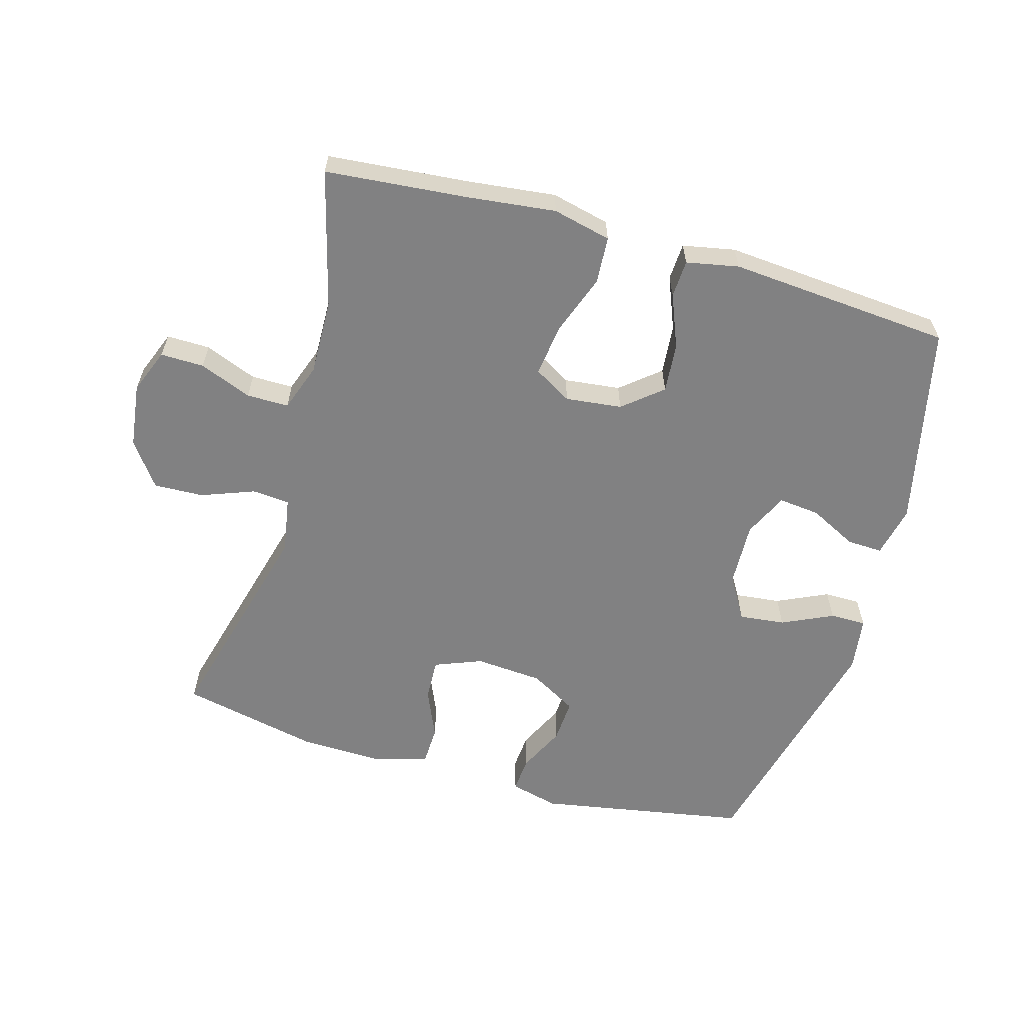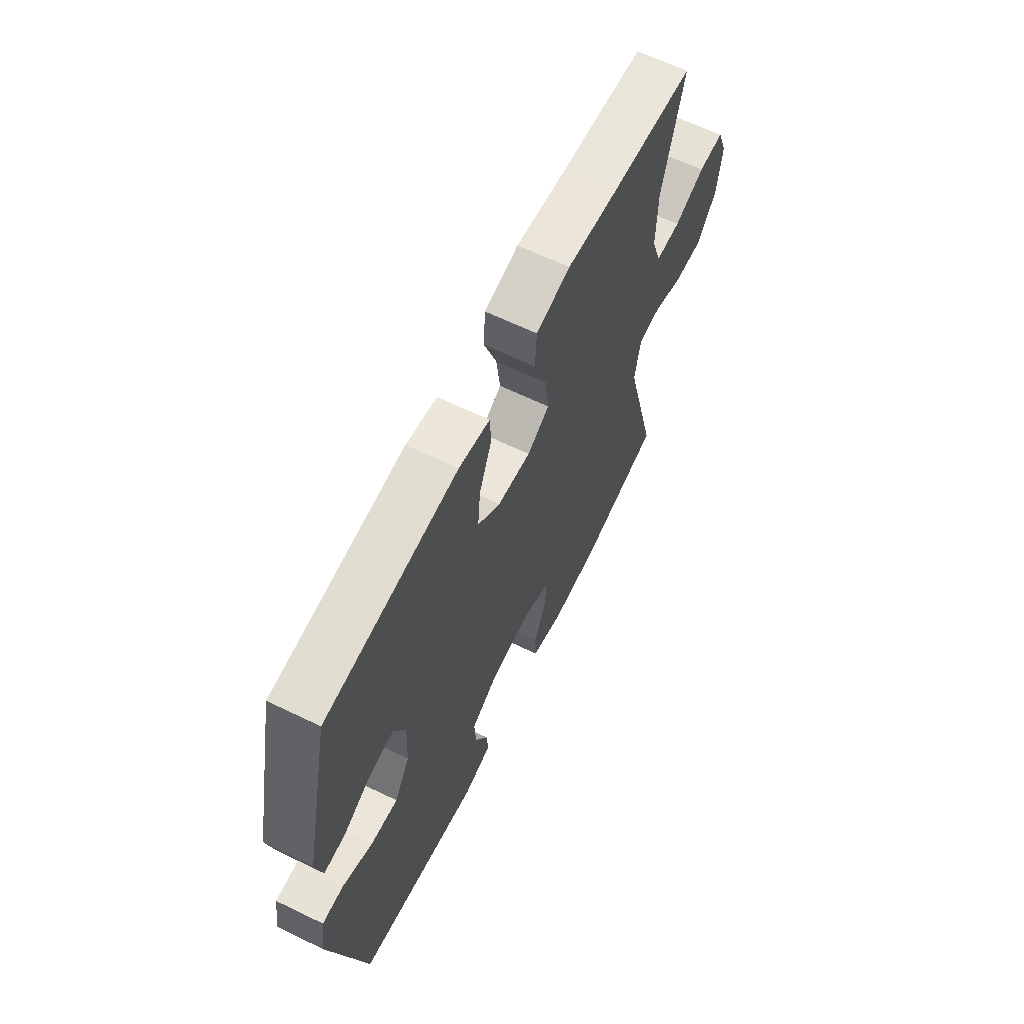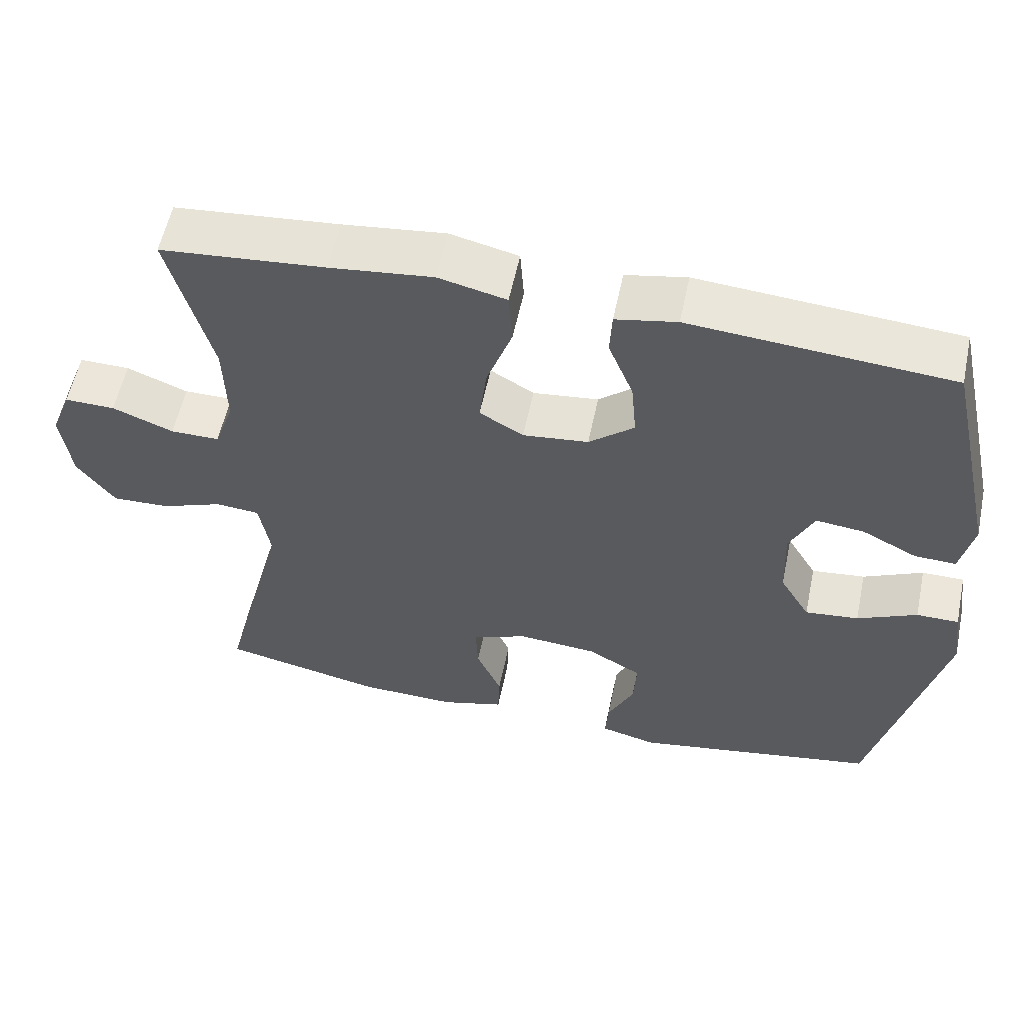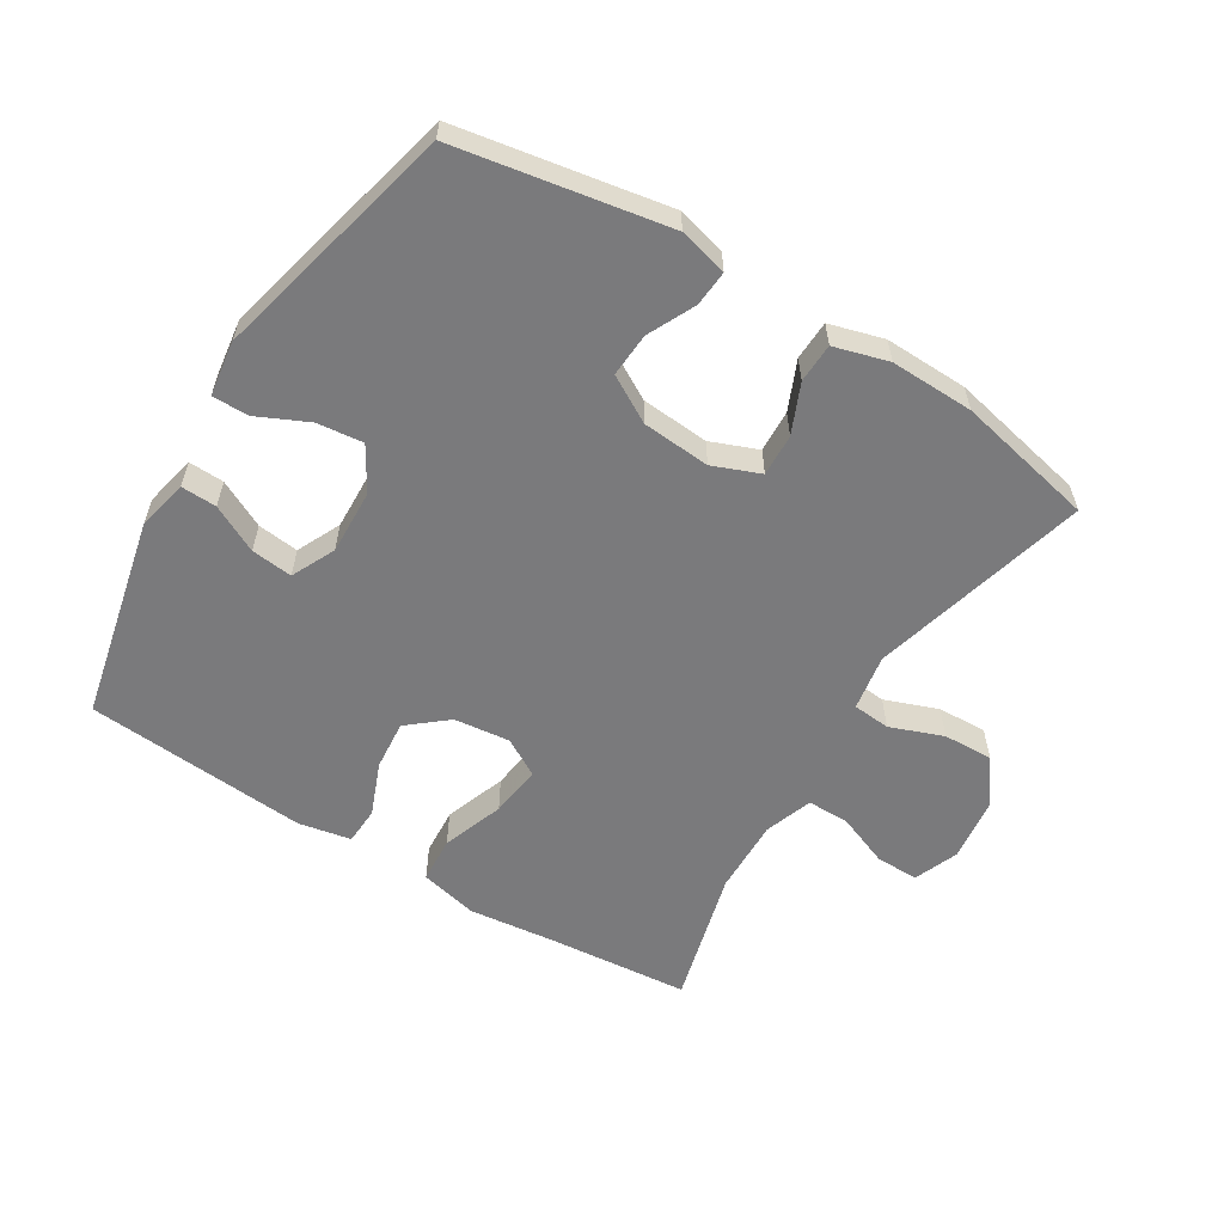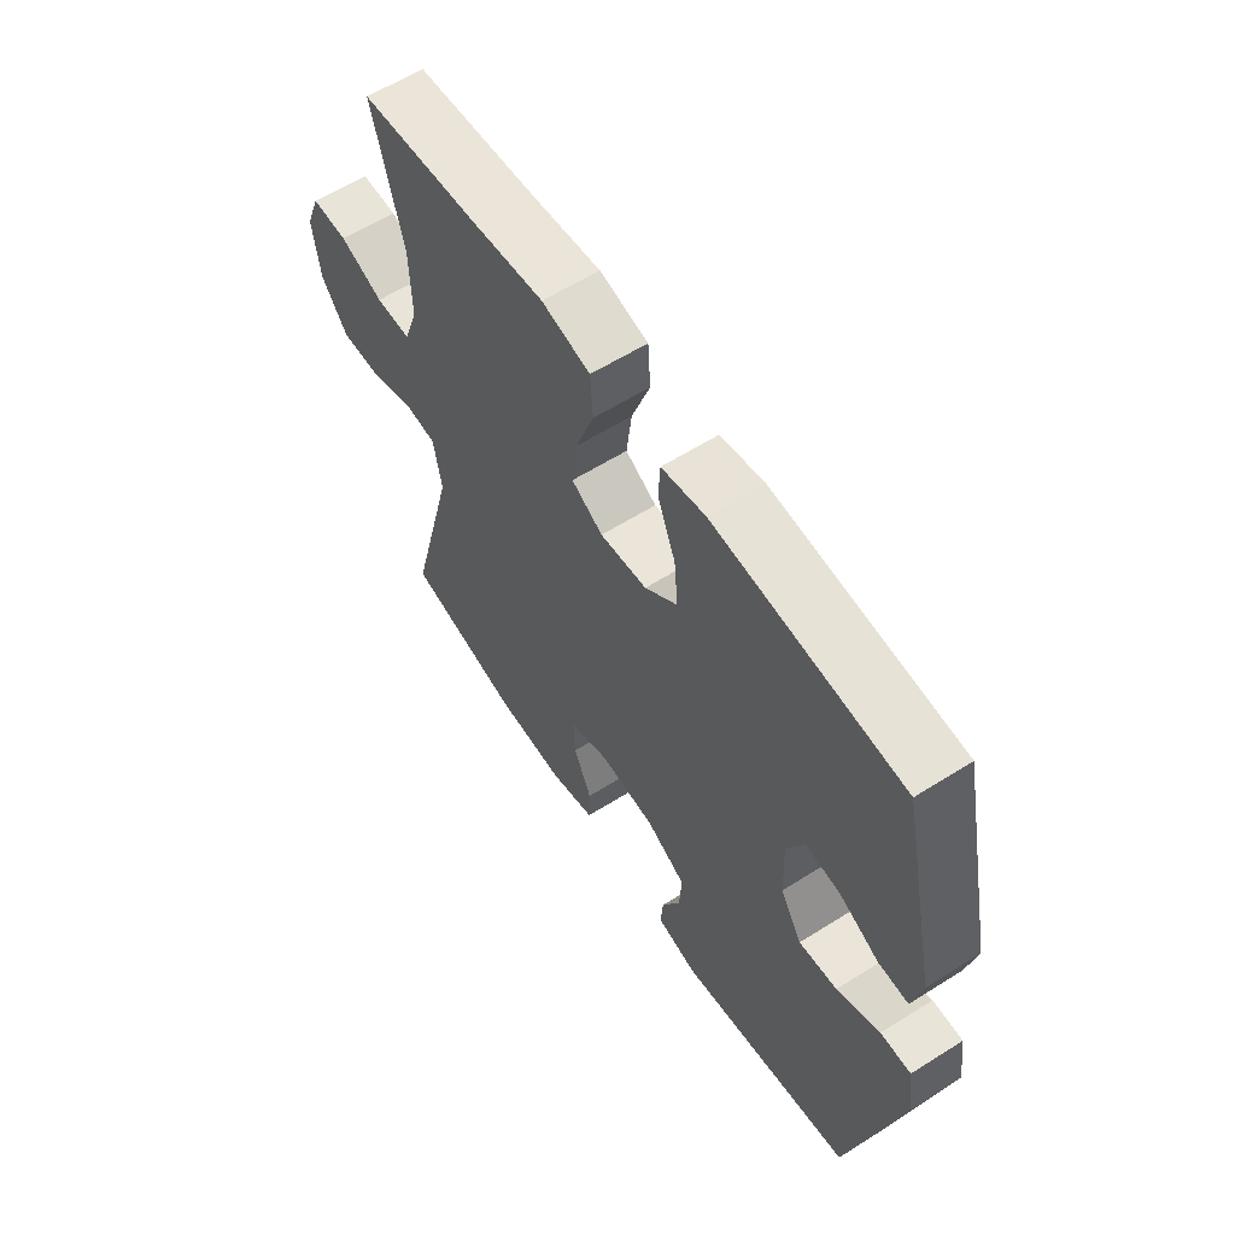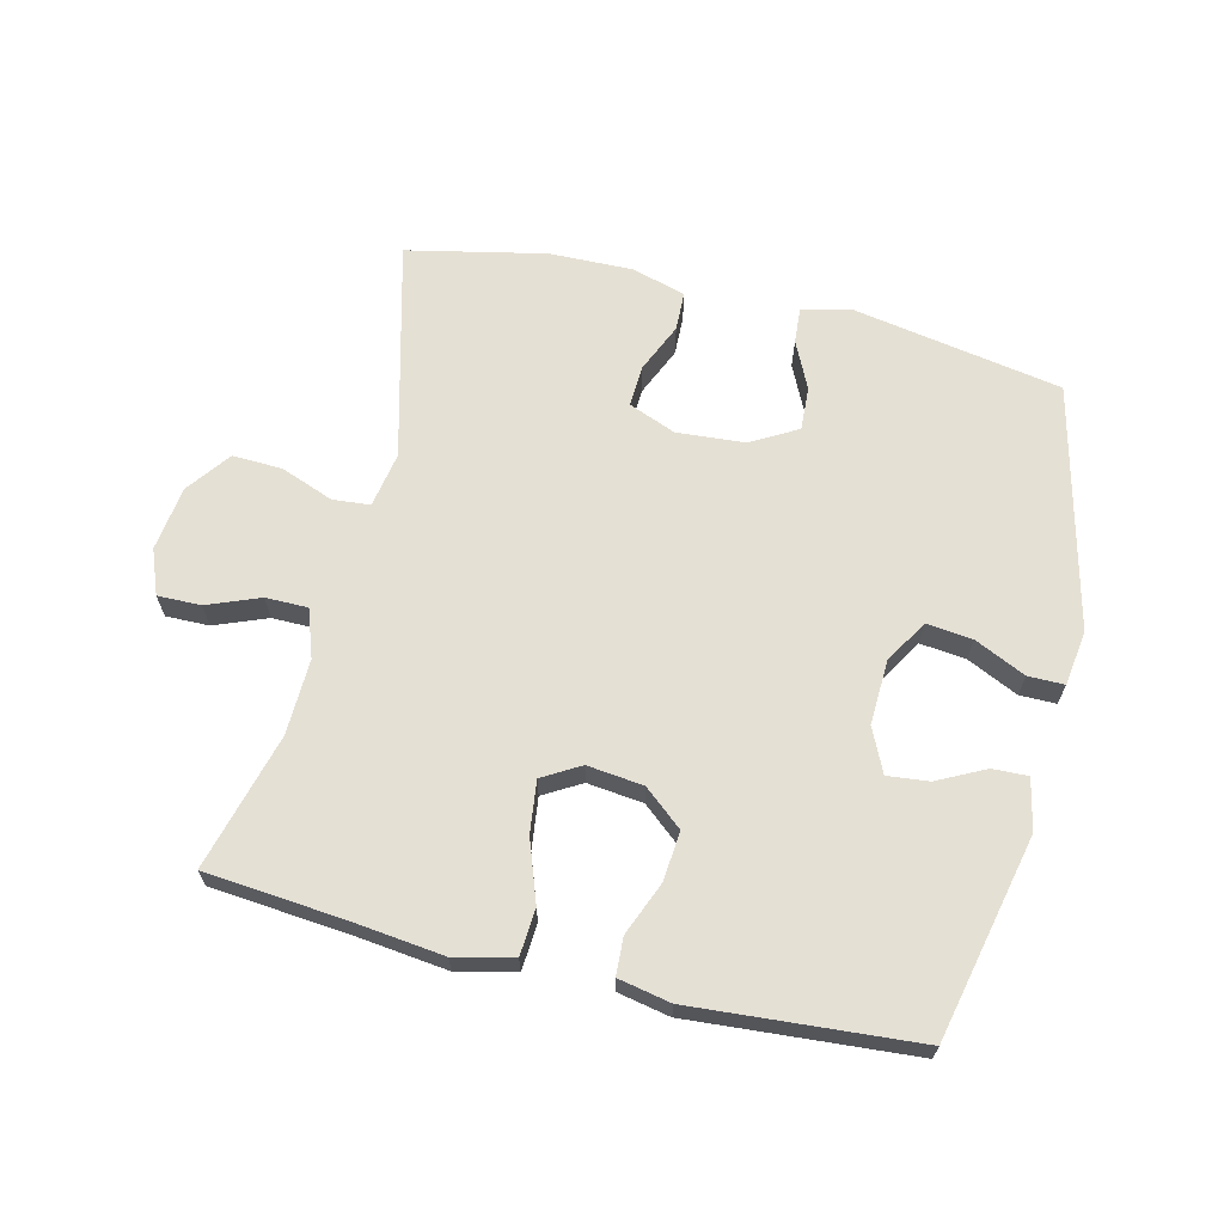
<metadata>
{"format":"obj","ext":"obj","renderer":"f3d","projection":"perspective","resolution":1024,"background":"white","views":[{"elev":-60.5,"azim":-16.0,"up":"+Y"},{"elev":63.9,"azim":116.0,"up":"+Z"},{"elev":57.0,"azim":11.8,"up":"+Z"},{"elev":-58.2,"azim":148.3,"up":"+Y"},{"elev":60.0,"azim":57.1,"up":"+Z"},{"elev":65.7,"azim":13.7,"up":"+Y"}]}
</metadata>
<code>
v -0.5 0.07 0.5
v -0.282 0.07 0.52
v -0.145 0.07 0.536
v -0.055 0.07 0.515
v -0.05 0.07 0.443
v -0.084 0.07 0.348
v -0.094 0.07 0.268
v -0.036 0.07 0.234
v 0.051 0.07 0.244
v 0.111 0.07 0.294
v 0.104 0.07 0.371
v 0.071 0.07 0.453
v 0.074 0.07 0.511
v 0.155 0.07 0.527
v 0.5 0.07 0.5
v 0.57 0.07 0.186
v 0.553 0.07 0.107
v 0.498 0.07 0.109
v 0.425 0.07 0.146
v 0.361 0.07 0.153
v 0.329 0.07 0.085
v 0.333 0.07 -0.015
v 0.373 0.07 -0.082
v 0.444 0.07 -0.074
v 0.523 0.07 -0.037
v 0.579 0.07 -0.037
v 0.591 0.07 -0.122
v 0.5 0.07 -0.5
v 0.175 0.07 -0.558
v 0.1 0.07 -0.539
v 0.104 0.07 -0.484
v 0.139 0.07 -0.411
v 0.143 0.07 -0.343
v 0.071 0.07 -0.302
v -0.034 0.07 -0.294
v -0.107 0.07 -0.323
v -0.104 0.07 -0.388
v -0.071 0.07 -0.464
v -0.073 0.07 -0.525
v -0.157 0.07 -0.549
v -0.286 0.07 -0.546
v -0.5 0.07 -0.5
v -0.412 0.07 -0.163
v -0.427 0.07 -0.077
v -0.485 0.07 -0.072
v -0.567 0.07 -0.103
v -0.644 0.07 -0.106
v -0.694 0.07 -0.038
v -0.707 0.07 0.062
v -0.68 0.07 0.131
v -0.613 0.07 0.13
v -0.532 0.07 0.098
v -0.467 0.07 0.098
v -0.441 0.07 0.172
v -0.444 0.07 0.289
v -0.5 0 0.5
v -0.282 0 0.52
v -0.145 0 0.536
v -0.055 0 0.515
v -0.05 0 0.443
v -0.084 0 0.348
v -0.094 0 0.268
v -0.036 0 0.234
v 0.051 0 0.244
v 0.111 0 0.294
v 0.104 0 0.371
v 0.071 0 0.453
v 0.074 0 0.511
v 0.155 0 0.527
v 0.5 0 0.5
v 0.57 0 0.186
v 0.553 0 0.107
v 0.498 0 0.109
v 0.425 0 0.146
v 0.361 0 0.153
v 0.329 0 0.085
v 0.333 0 -0.015
v 0.373 0 -0.082
v 0.444 0 -0.074
v 0.523 0 -0.037
v 0.579 0 -0.037
v 0.591 0 -0.122
v 0.5 0 -0.5
v 0.175 0 -0.558
v 0.1 0 -0.539
v 0.104 0 -0.484
v 0.139 0 -0.411
v 0.143 0 -0.343
v 0.071 0 -0.302
v -0.034 0 -0.294
v -0.107 0 -0.323
v -0.104 0 -0.388
v -0.071 0 -0.464
v -0.073 0 -0.525
v -0.157 0 -0.549
v -0.286 0 -0.546
v -0.5 0 -0.5
v -0.412 0 -0.163
v -0.427 0 -0.077
v -0.485 0 -0.072
v -0.567 0 -0.103
v -0.644 0 -0.106
v -0.694 0 -0.038
v -0.707 0 0.062
v -0.68 0 0.131
v -0.613 0 0.13
v -0.532 0 0.098
v -0.467 0 0.098
v -0.441 0 0.172
v -0.444 0 0.289
f 50 51 52
f 49 50 52
f 48 49 52
f 47 48 52
f 46 47 52
f 45 46 52
f 44 45 52 53
f 41 42 43
f 40 41 43
f 39 40 43
f 38 39 43
f 37 38 43
f 36 37 43 44
f 44 53 54
f 36 44 54
f 35 36 54
f 30 31 32
f 29 30 32
f 28 29 32
f 27 28 32
f 26 27 32
f 25 26 32
f 24 25 32
f 23 24 32 33
f 22 23 33 34
f 17 18 19
f 16 17 19
f 15 16 19
f 14 15 19
f 13 14 19
f 12 13 19
f 11 12 19
f 10 11 19 20
f 9 10 20 21
f 4 5 6
f 3 4 6
f 2 3 6
f 2 6 7
f 1 2 7
f 55 1 7
f 54 55 7 8
f 34 35 54
f 22 34 54
f 21 22 54
f 9 21 54
f 8 9 54
f 107 106 105
f 107 105 104
f 107 104 103
f 107 103 102
f 107 102 101
f 107 101 100
f 108 107 100 99
f 98 97 96
f 98 96 95
f 98 95 94
f 98 94 93
f 98 93 92
f 99 98 92 91
f 109 108 99
f 109 99 91
f 109 91 90
f 87 86 85
f 87 85 84
f 87 84 83
f 87 83 82
f 87 82 81
f 87 81 80
f 87 80 79
f 88 87 79 78
f 89 88 78 77
f 74 73 72
f 74 72 71
f 74 71 70
f 74 70 69
f 74 69 68
f 74 68 67
f 74 67 66
f 75 74 66 65
f 76 75 65 64
f 61 60 59
f 61 59 58
f 61 58 57
f 62 61 57
f 62 57 56
f 62 56 110
f 63 62 110 109
f 109 90 89
f 109 89 77
f 109 77 76
f 109 76 64
f 109 64 63
f 1 56 57 2
f 2 57 58 3
f 3 58 59 4
f 4 59 60 5
f 5 60 61 6
f 6 61 62 7
f 7 62 63 8
f 8 63 64 9
f 9 64 65 10
f 10 65 66 11
f 11 66 67 12
f 12 67 68 13
f 13 68 69 14
f 14 69 70 15
f 15 70 71 16
f 16 71 72 17
f 17 72 73 18
f 18 73 74 19
f 19 74 75 20
f 20 75 76 21
f 21 76 77 22
f 22 77 78 23
f 23 78 79 24
f 24 79 80 25
f 25 80 81 26
f 26 81 82 27
f 27 82 83 28
f 28 83 84 29
f 29 84 85 30
f 30 85 86 31
f 31 86 87 32
f 32 87 88 33
f 33 88 89 34
f 34 89 90 35
f 35 90 91 36
f 36 91 92 37
f 37 92 93 38
f 38 93 94 39
f 39 94 95 40
f 40 95 96 41
f 41 96 97 42
f 42 97 98 43
f 43 98 99 44
f 44 99 100 45
f 45 100 101 46
f 46 101 102 47
f 47 102 103 48
f 48 103 104 49
f 49 104 105 50
f 50 105 106 51
f 51 106 107 52
f 52 107 108 53
f 53 108 109 54
f 54 109 110 55
f 55 110 56 1

</code>
